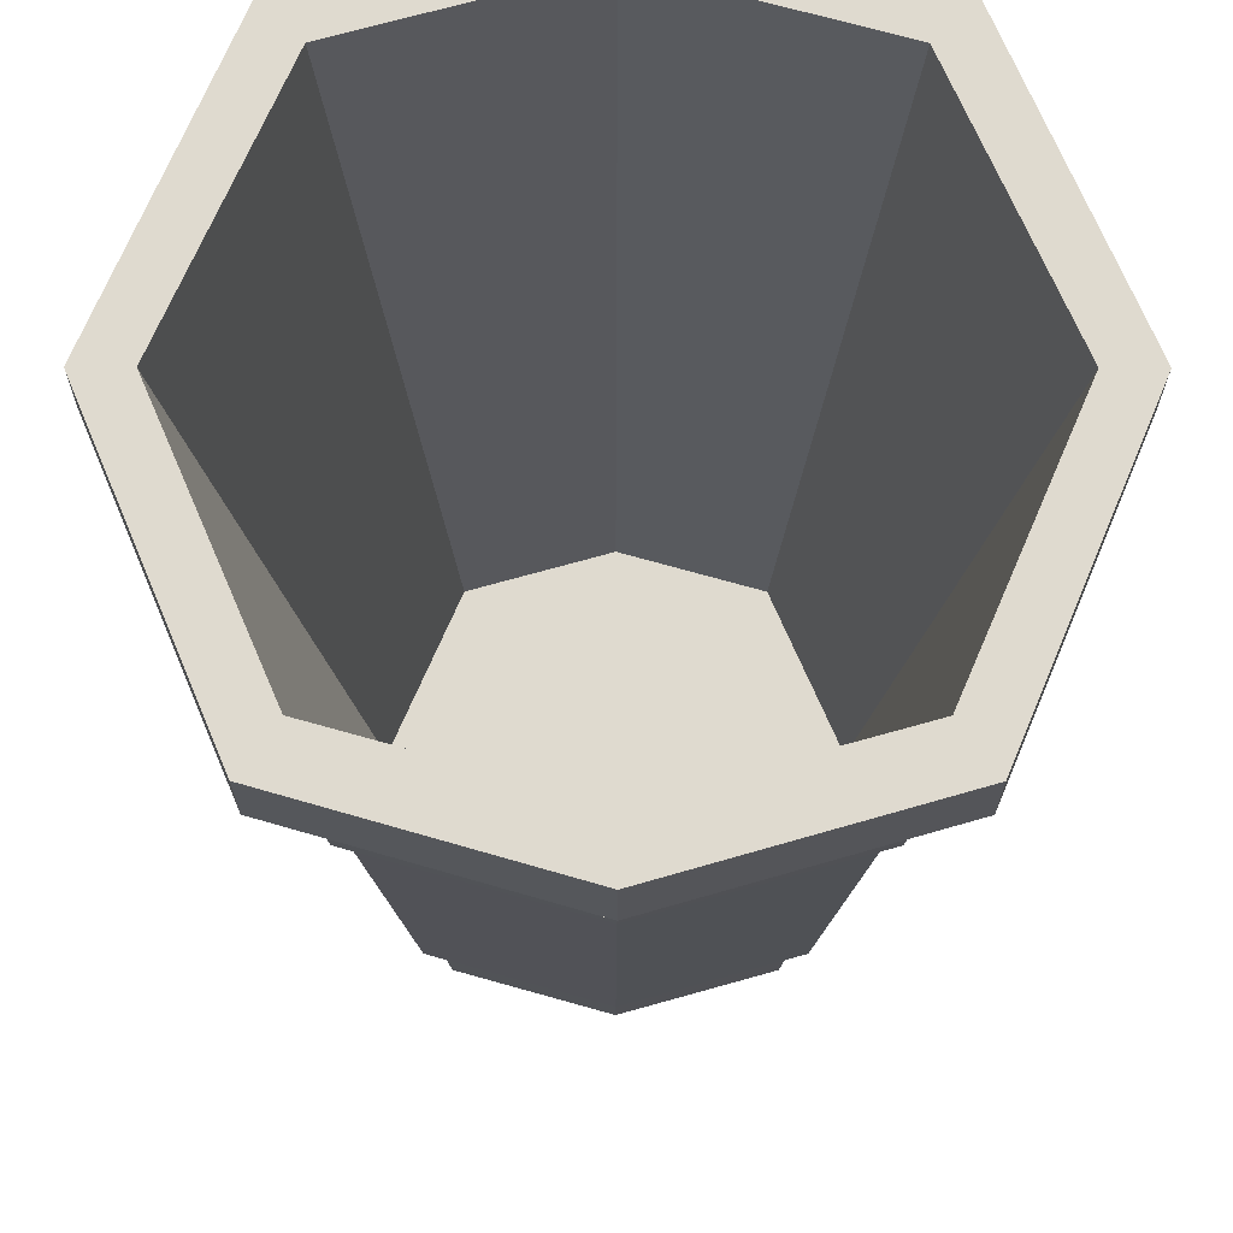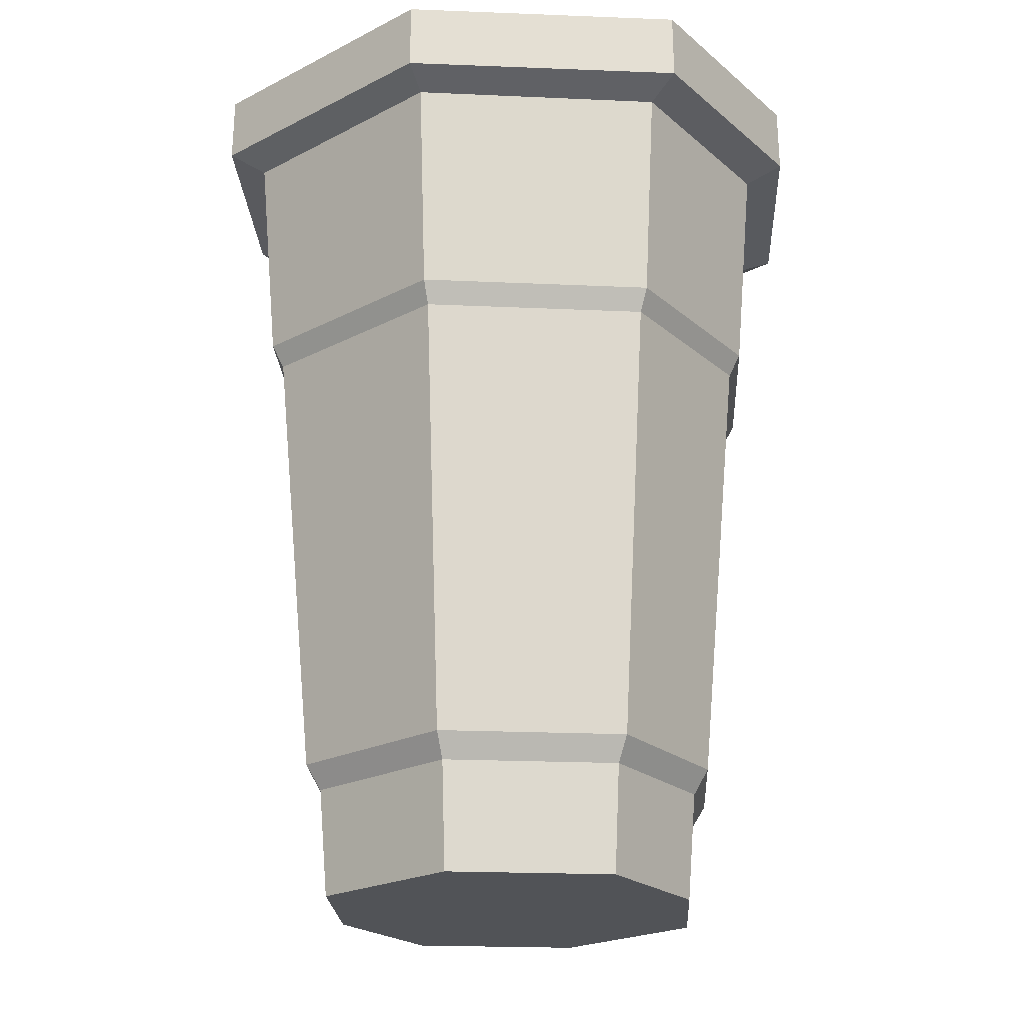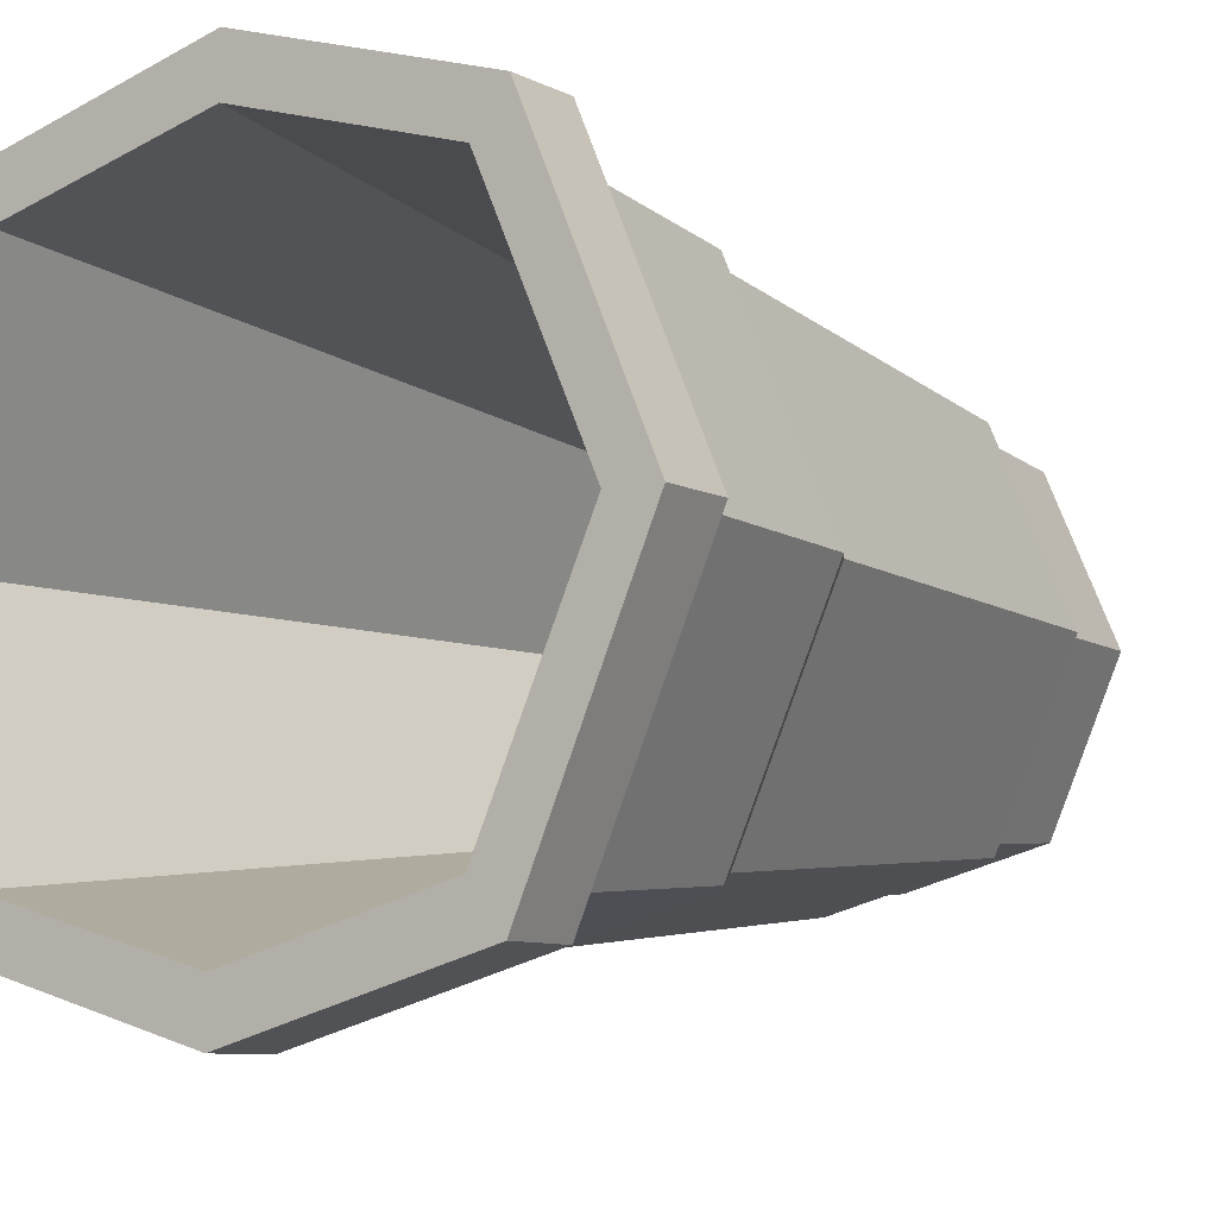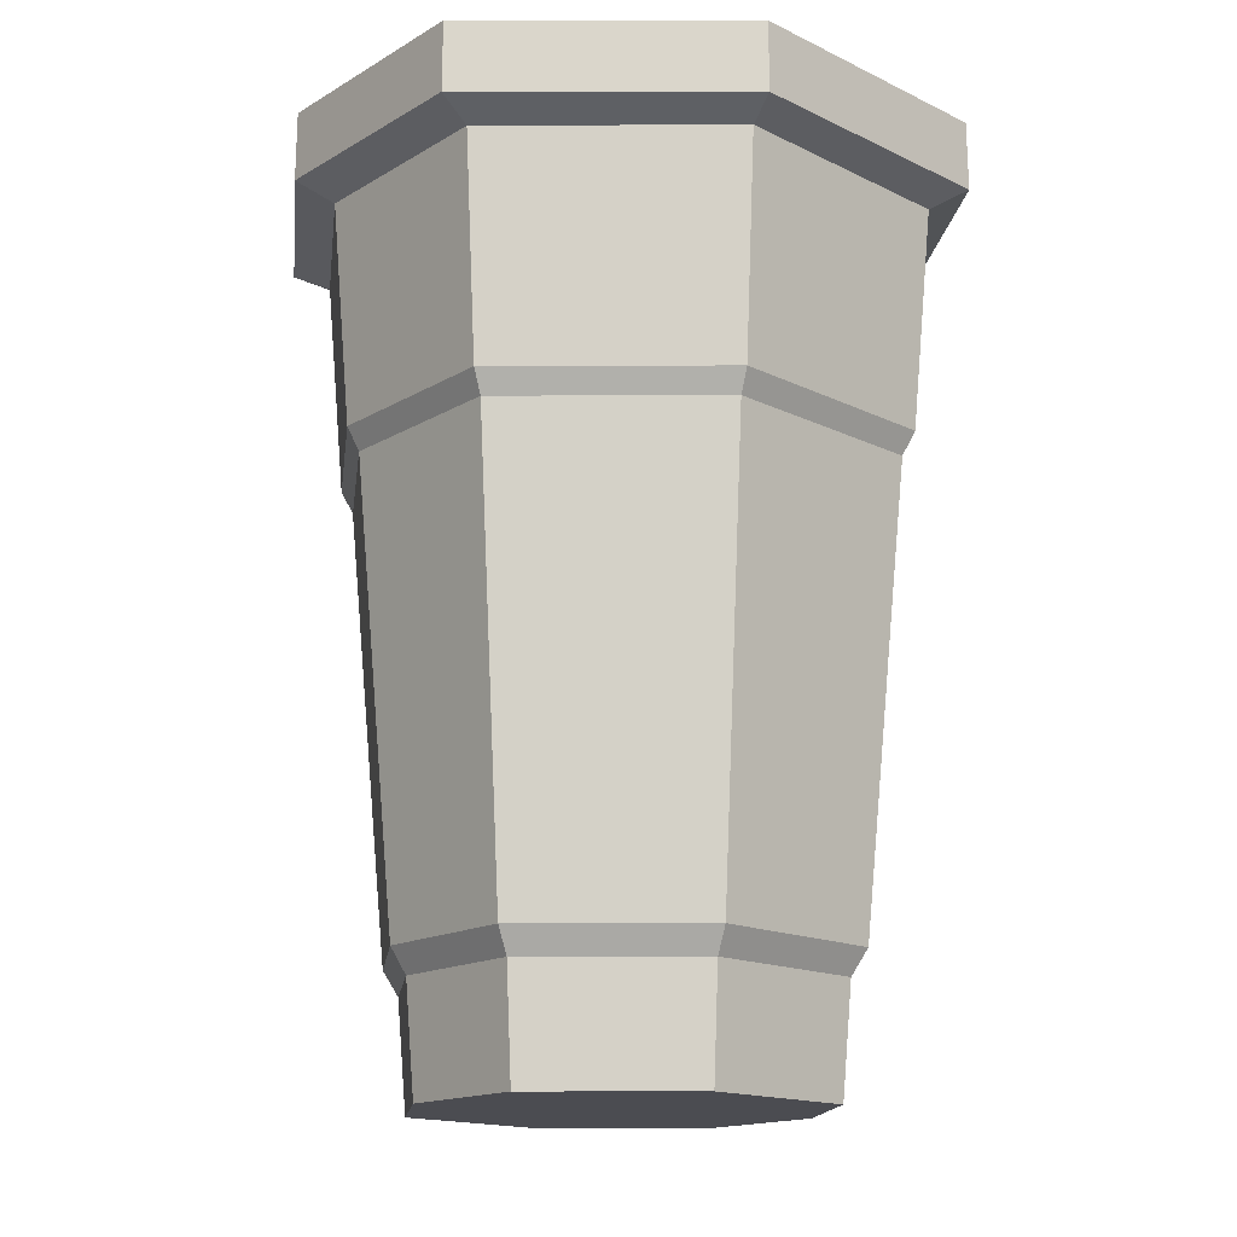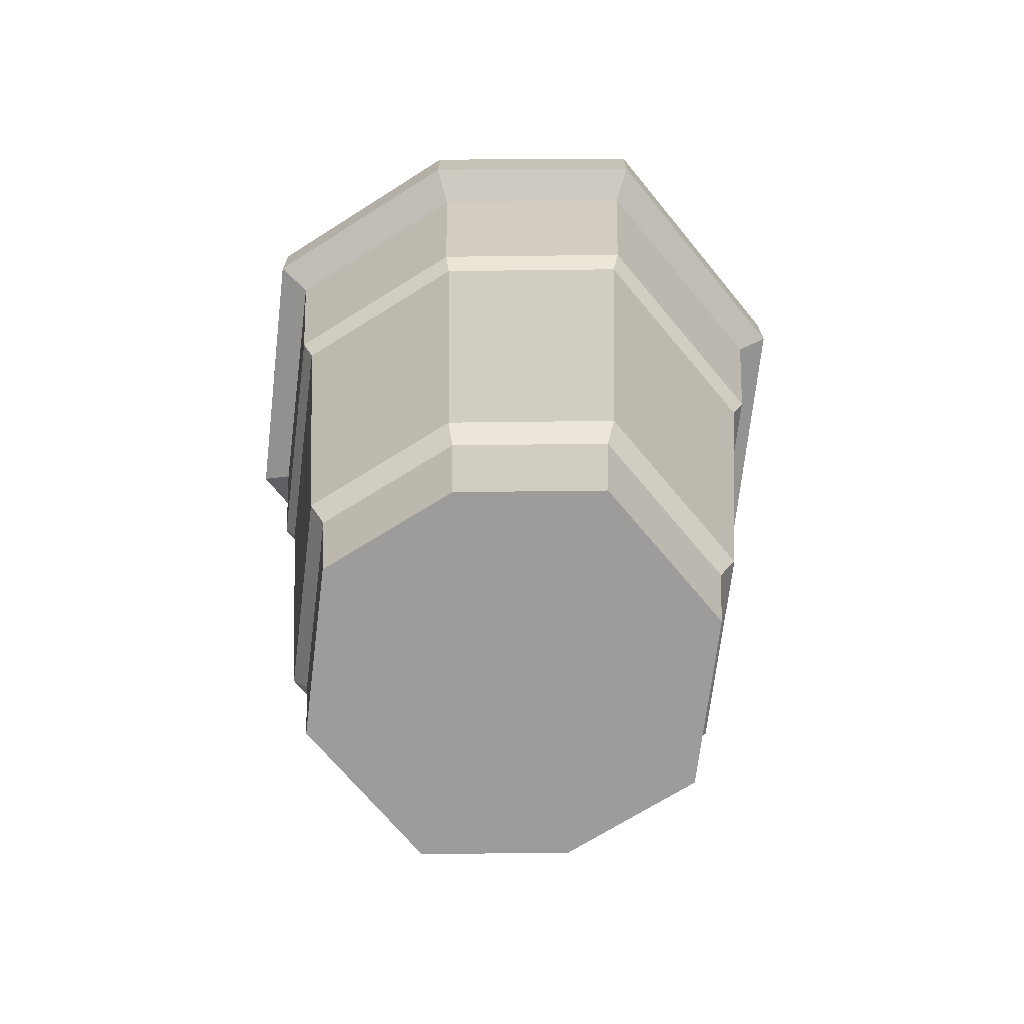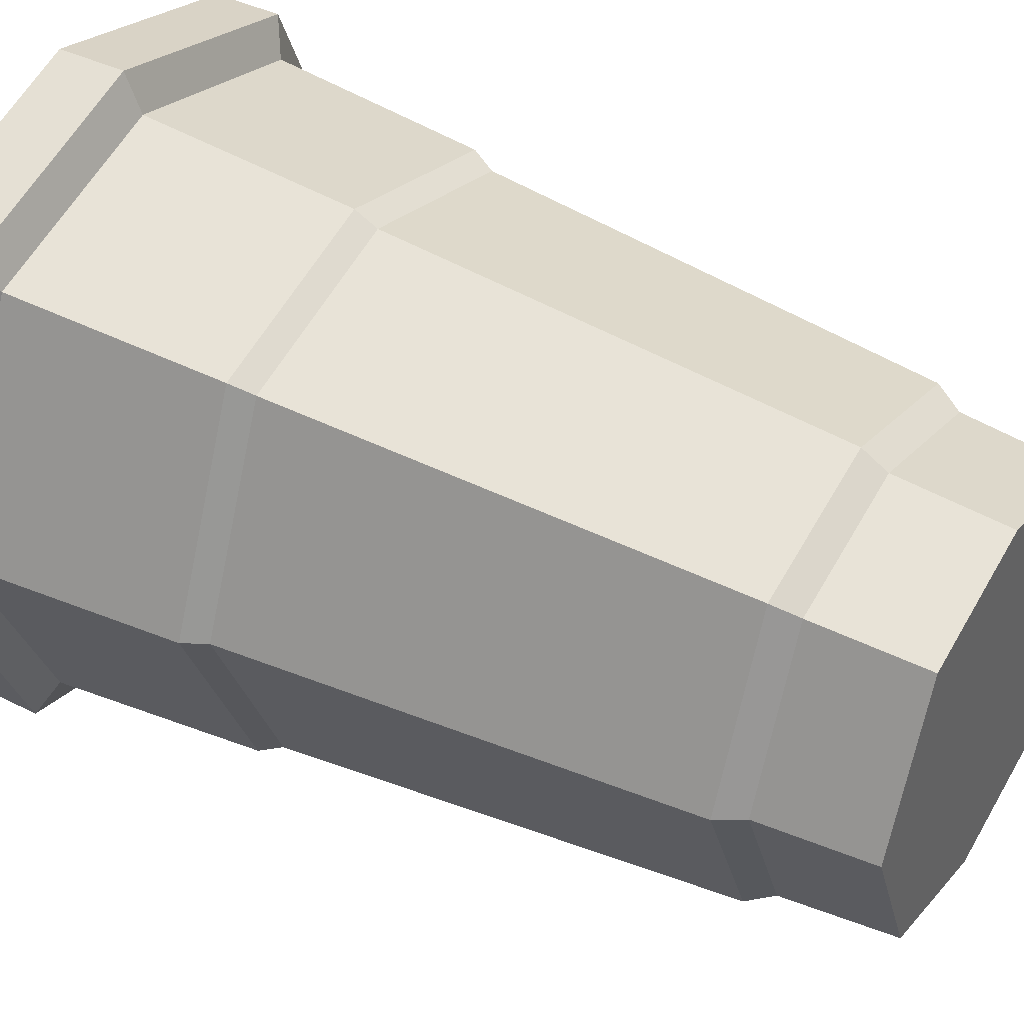
<metadata>
{"format":"obj","ext":"obj","renderer":"f3d","projection":"perspective","resolution":1024,"background":"white","views":[{"elev":-19.3,"azim":179.9,"up":"+Z"},{"elev":-22.0,"azim":108.9,"up":"+Y"},{"elev":-7.4,"azim":-147.0,"up":"+Z"},{"elev":-15.3,"azim":67.1,"up":"+Y"},{"elev":-70.0,"azim":-163.6,"up":"+Y"},{"elev":42.0,"azim":-58.9,"up":"+Z"}]}
</metadata>
<code>
v -4.384 10.42 -4.949
v -4.384 10.42 4.949
v 4.384 10.42 -4.949
v 4.384 10.42 4.949
v 4.566 8.512 -5.155
v -4.567 8.512 -5.155
v -4.567 8.512 5.156
v 4.566 8.512 5.156
v -2.842 -7.561 -3.208
v -2.842 -7.561 3.209
v 2.842 -7.561 3.209
v 2.842 -7.561 -3.208
v -6.523 10.42 0.000355
v -6.795 8.512 0.000355
v 6.795 8.512 0.000355
v 6.523 10.42 0.000355
v 4.228 -7.561 0.000358
v -4.228 -7.561 0.000358
v 8e-06 10.42 -6.185
v 8e-06 8.512 -6.443
v 8e-06 8.512 6.443
v 8e-06 10.42 6.185
v -8.2e-05 -7.561 4.01
v -8.2e-05 -7.561 -4.009
v 5.132 -6.976 0.000355
v 3.449 -6.976 3.894
v -0.000172 -6.976 4.866
v -3.449 -6.976 3.894
v -5.132 -6.976 0.000355
v -3.449 -6.976 -3.893
v -0.000172 -6.976 -4.866
v 3.449 -6.976 -3.893
v -0.000172 -7.561 0.00036
v -0.000853 -10.02 0.000355
v -0.000675 -10.02 4.327
v -3.067 -10.02 3.462
v -4.565 -10.02 0.000355
v -3.067 -10.02 -3.462
v -0.000675 -10.02 -4.327
v -3.207 -7.55 -3.62
v -0.000172 -7.55 -4.524
v -3.207 -7.55 3.62
v -4.772 -7.55 0.000355
v -0.000172 -7.55 4.524
v 4.771 -7.55 0.000355
v 3.206 -7.55 3.62
v 3.067 -10.02 3.462
v 4.563 -10.02 0.000355
v 3.206 -7.55 -3.62
v 3.067 -10.02 -3.462
v -7.531 8.879 0.000355
v -5.061 8.879 5.86
v -5.048 10.42 5.845
v -7.512 10.42 0.000355
v 7.512 10.42 0.000355
v 5.049 10.42 5.845
v 5.061 8.879 5.86
v 7.531 8.879 0.000355
v 8e-06 8.879 7.323
v 8e-06 10.42 7.304
v 8e-06 8.879 -7.323
v -5.061 8.879 -5.86
v -5.048 10.42 -5.845
v 8e-06 10.42 -7.304
v 5.049 10.42 -5.845
v 5.061 8.879 -5.86
v -4.09 3.131 -4.618
v 8e-06 3.131 -5.771
v 4.09 3.131 -4.618
v 6.086 3.131 0.000355
v 4.09 3.131 4.618
v 8e-06 3.131 5.771
v -4.09 3.131 4.618
v -6.086 3.131 0.000355
v -4.279 3.643 -4.831
v 8e-06 3.643 -6.038
v 4.279 3.643 -4.831
v 6.368 3.643 0.000355
v 4.279 3.643 4.832
v 8e-06 3.643 6.038
v -4.279 3.643 4.832
v -6.368 3.643 0.000355
f 51 52 53 54
f 33 18 10 23
f 55 56 57 58
f 34 35 36 37
f 52 59 60 53
f 61 62 63 64
f 39 38 40 41
f 37 36 42 43
f 36 35 44 42
f 45 46 47 48
f 13 2 10 18
f 2 22 23 10
f 4 16 17 11
f 24 19 1 9
f 62 51 54 63
f 38 37 43 40
f 39 34 37 38
f 49 45 48 50
f 65 55 58 66
f 17 16 3 12
f 9 18 33 24
f 1 13 18 9
f 66 61 64 65
f 50 39 41 49
f 50 48 34 39
f 48 47 35 34
f 44 35 47 46
f 60 59 57 56
f 23 22 4 11
f 33 23 11 17
f 24 33 17 12
f 3 19 24 12
f 70 71 26 25
f 72 27 26 71
f 28 27 72 73
f 29 28 73 74
f 30 29 74 67
f 31 30 67 68
f 32 31 68 69
f 69 70 25 32
f 30 31 41 40
f 28 29 43 42
f 27 28 42 44
f 25 26 46 45
f 29 30 40 43
f 32 25 45 49
f 31 32 49 41
f 26 27 44 46
f 14 7 52 51
f 2 13 54 53
f 16 4 56 55
f 8 15 58 57
f 7 21 59 52
f 22 2 53 60
f 20 6 62 61
f 1 19 64 63
f 6 14 51 62
f 13 1 63 54
f 3 16 55 65
f 15 5 66 58
f 5 20 61 66
f 19 3 65 64
f 21 8 57 59
f 4 22 60 56
f 76 75 6 20
f 77 76 20 5
f 5 15 78 77
f 15 8 79 78
f 21 80 79 8
f 81 80 21 7
f 82 81 7 14
f 75 82 14 6
f 68 67 75 76
f 69 68 76 77
f 70 69 77 78
f 71 70 78 79
f 72 71 79 80
f 73 72 80 81
f 74 73 81 82
f 67 74 82 75

</code>
